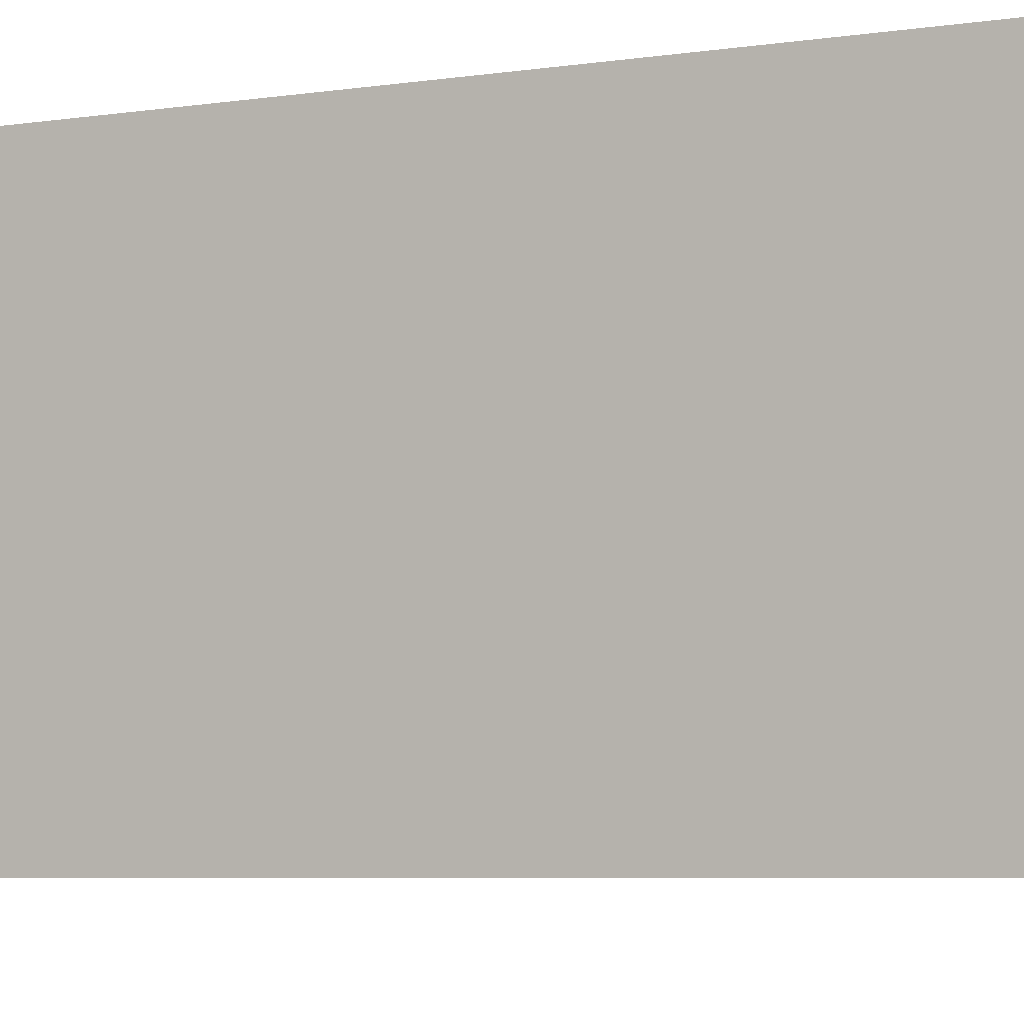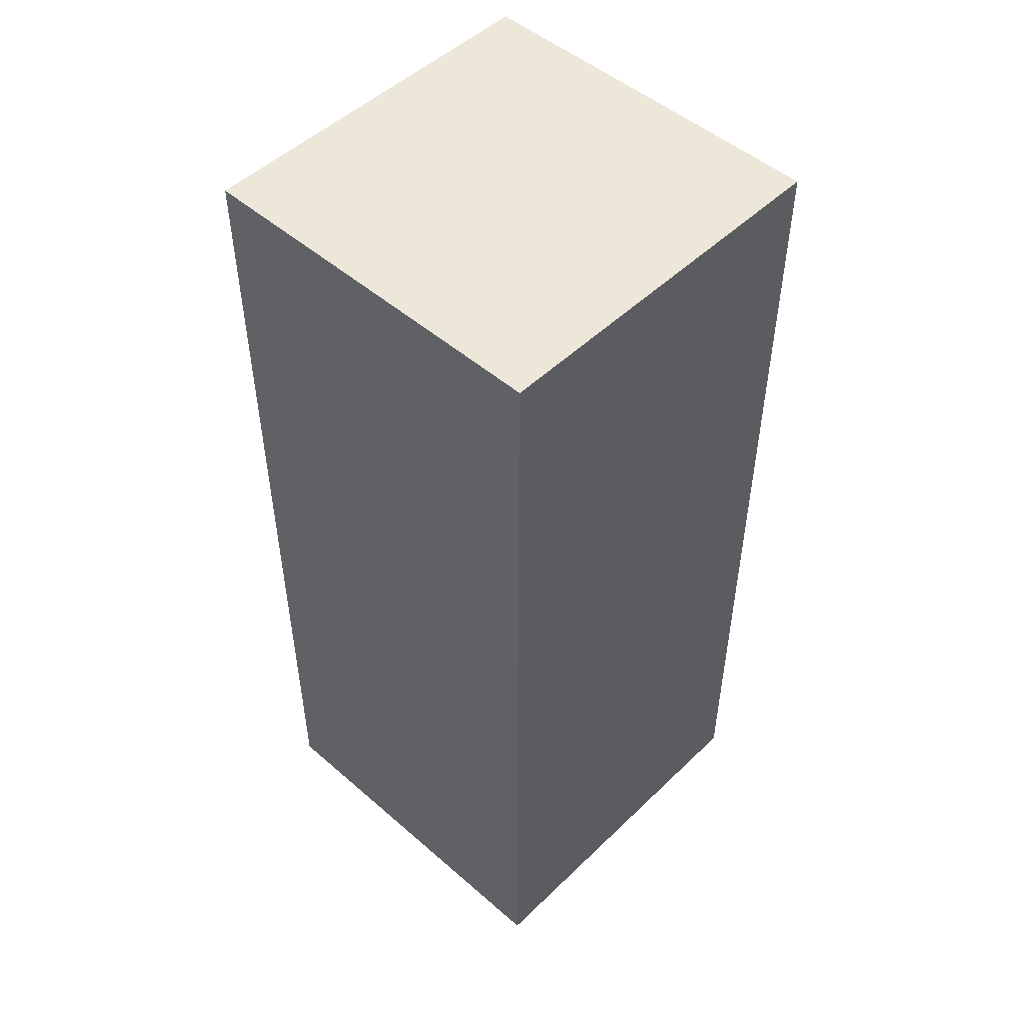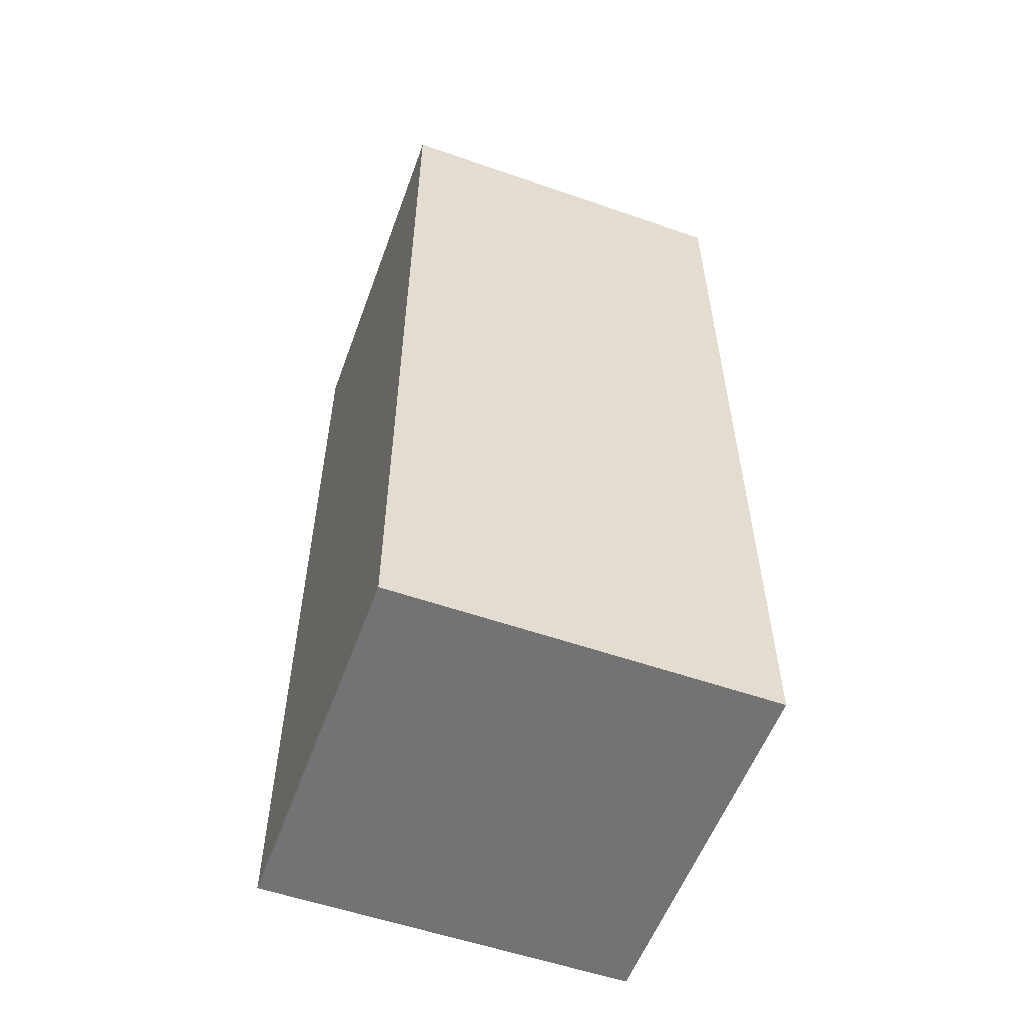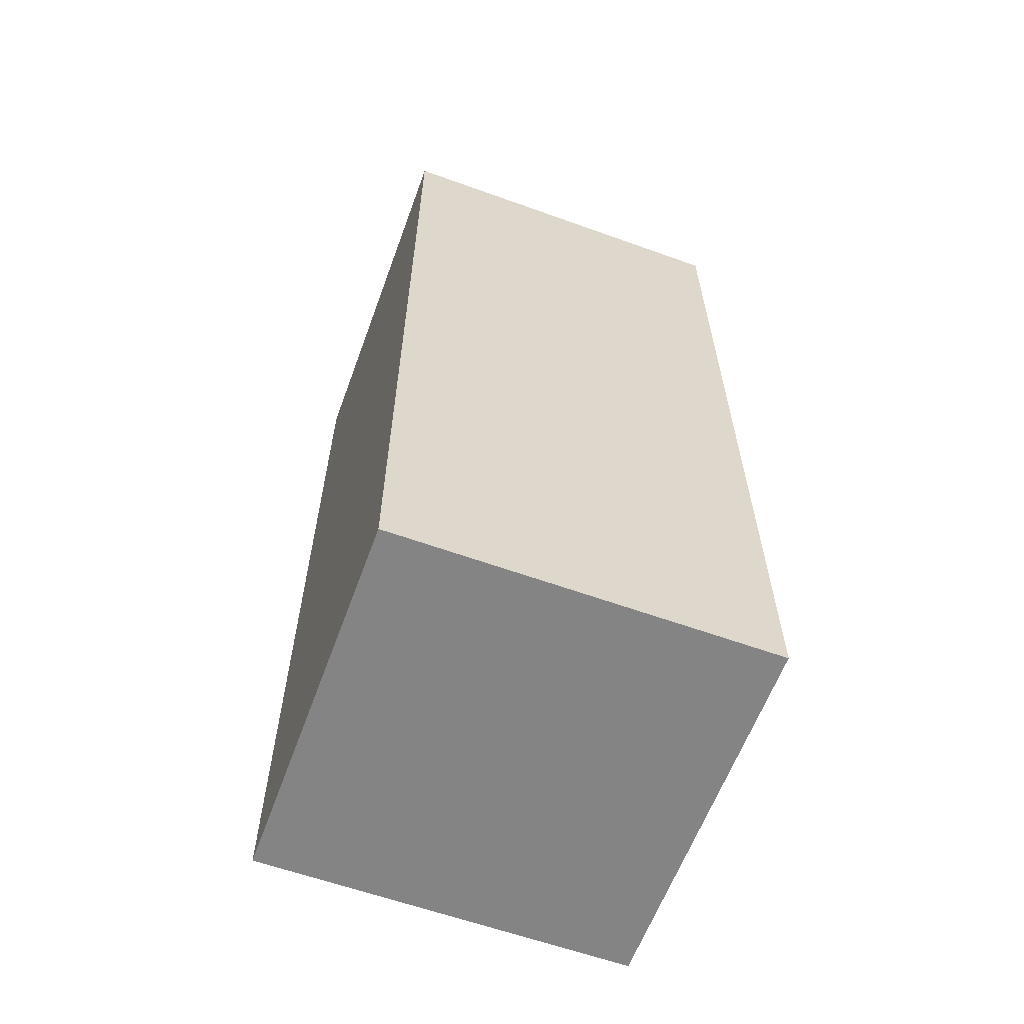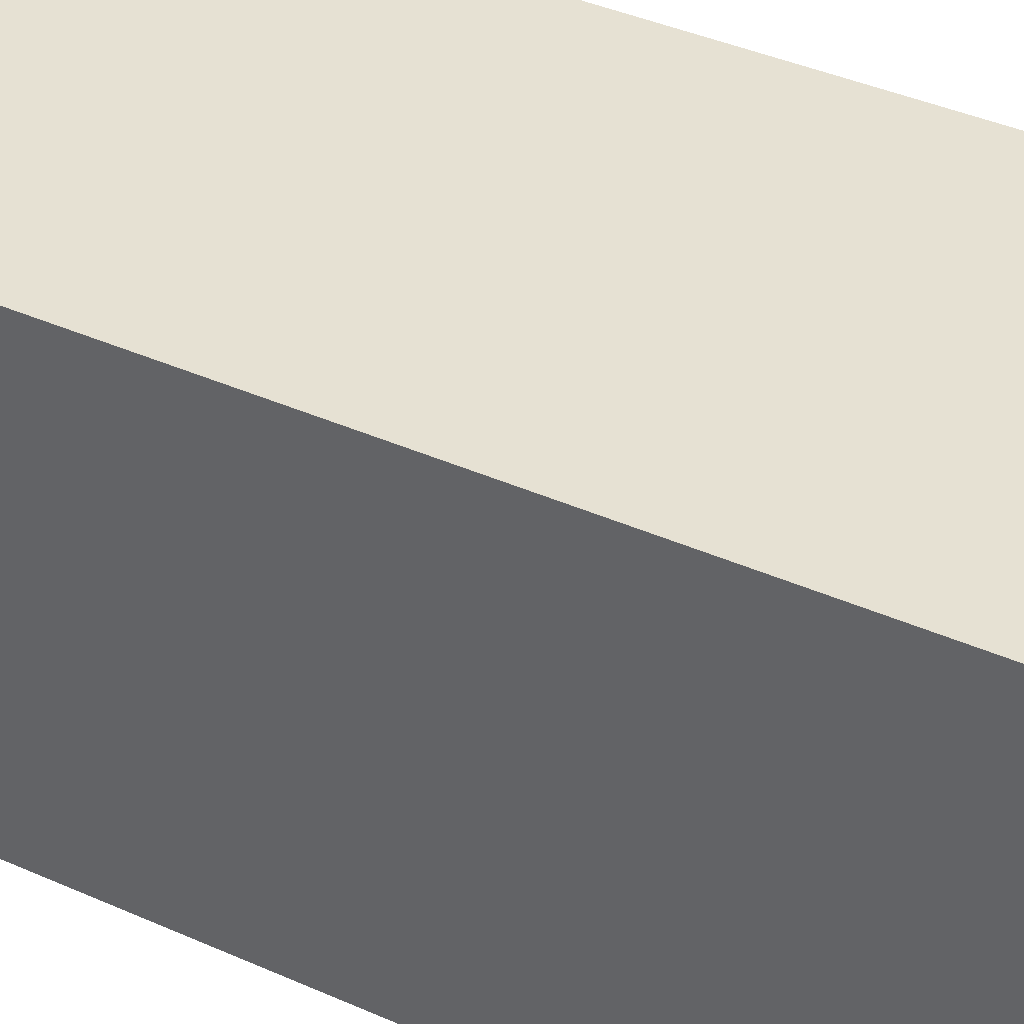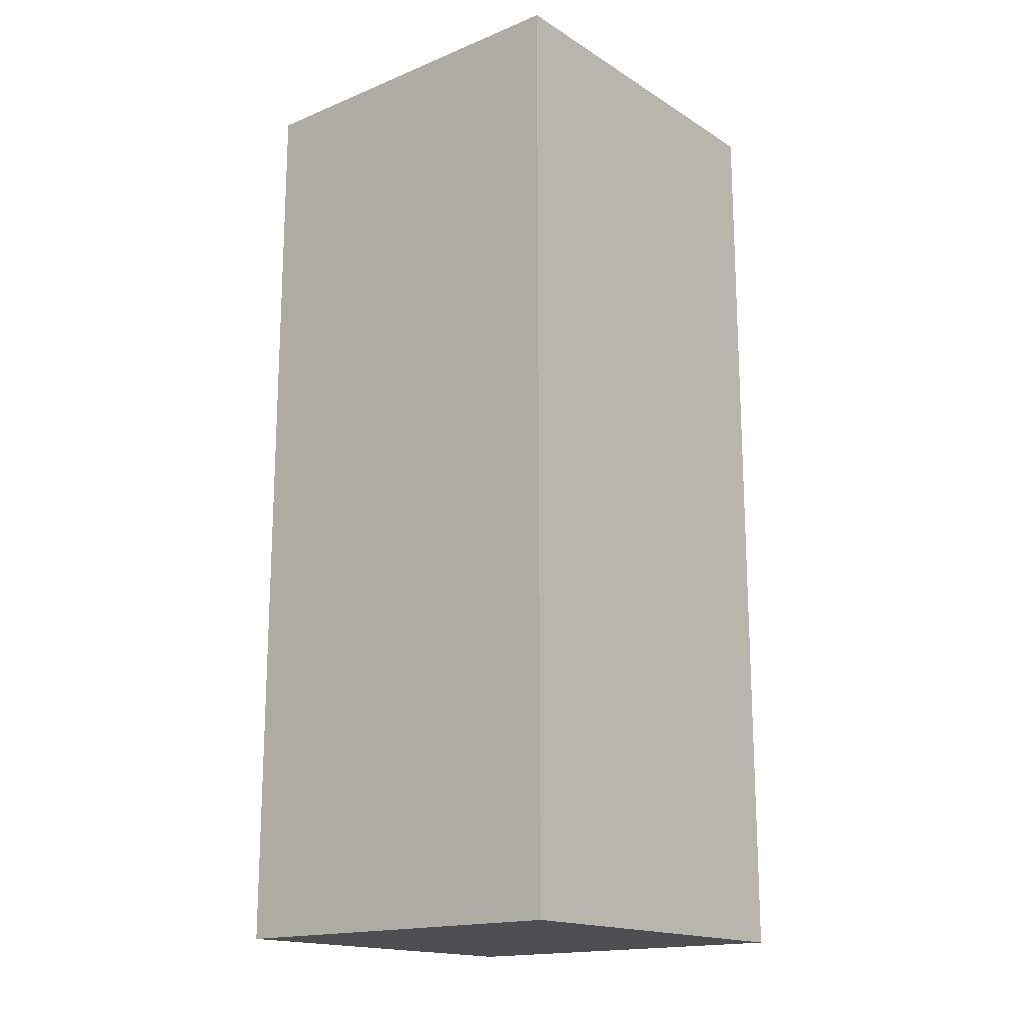
<metadata>
{"format":"obj","ext":"obj","renderer":"f3d","projection":"perspective","resolution":1024,"background":"white","views":[{"elev":-5.1,"azim":-61.7,"up":"+Y"},{"elev":49.9,"azim":43.6,"up":"+Z"},{"elev":-56.0,"azim":160.0,"up":"+Z"},{"elev":-61.3,"azim":159.9,"up":"+Z"},{"elev":38.6,"azim":-60.5,"up":"+Y"},{"elev":-17.0,"azim":-140.7,"up":"+Z"}]}
</metadata>
<code>
v 1216 64 0
v 1344 -64 0
v 1216 -64 0
v 1344 64 0
v 1216 -64 320
v 1344 64 320
v 1216 64 320
v 1344 -64 320
v 1216 -64 96
v 1216 64 96
v 1344 64 96
v 1344 -64 96
f 1 2 3
f 1 4 2
f 5 6 7
f 5 8 6
f 9 1 3
f 9 10 1
f 5 10 9
f 5 7 10
f 10 4 1
f 10 11 4
f 7 11 10
f 7 6 11
f 11 2 4
f 11 12 2
f 6 12 11
f 6 8 12
f 12 3 2
f 12 9 3
f 8 9 12
f 8 5 9

</code>
